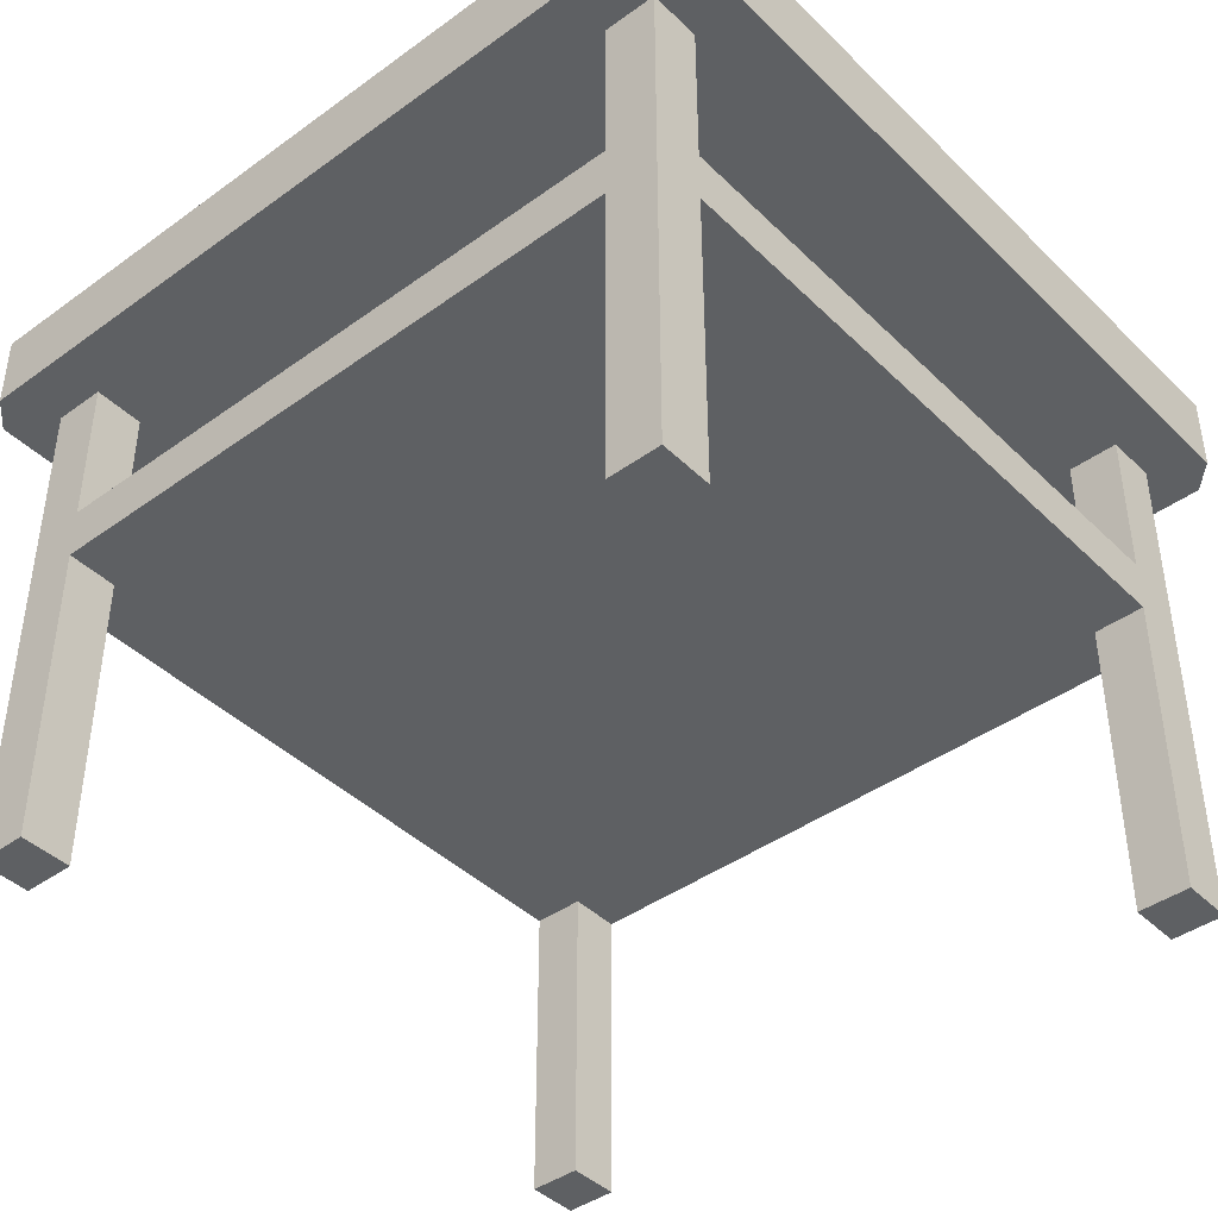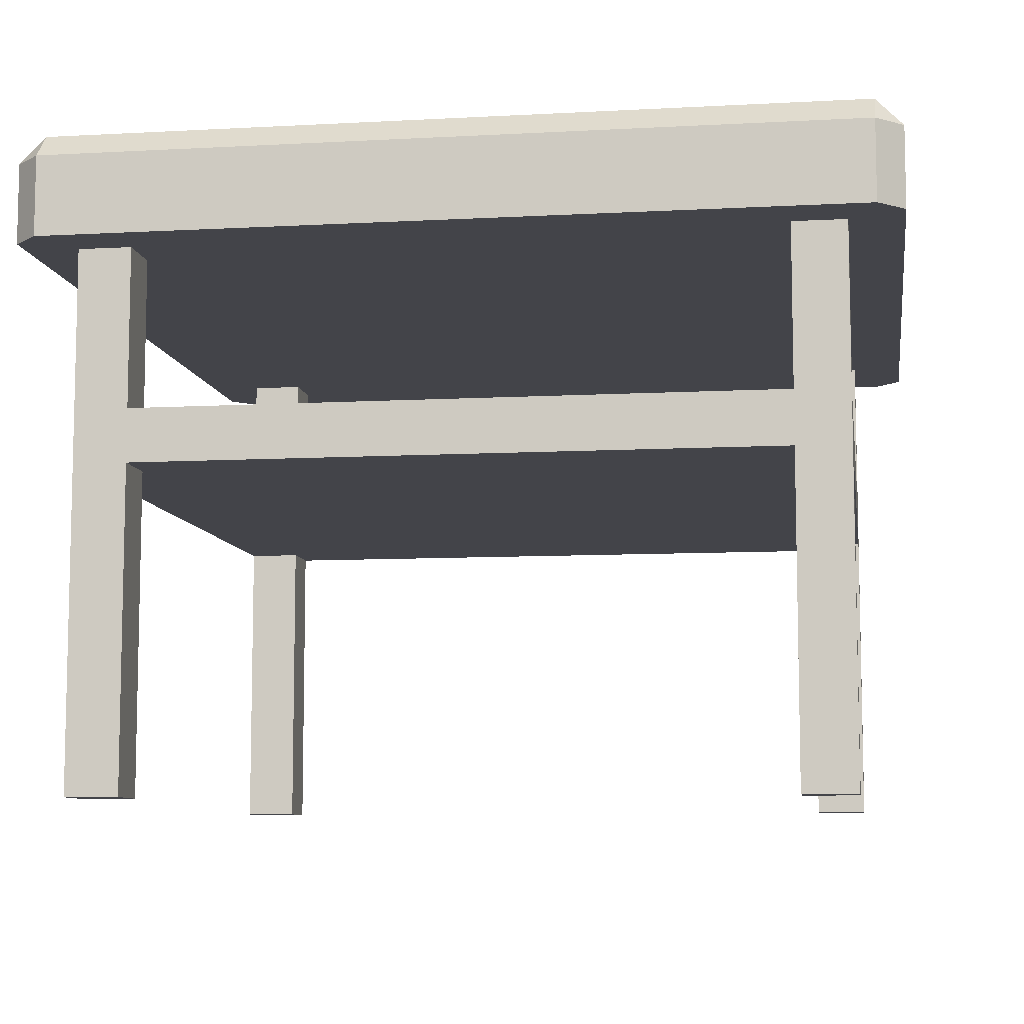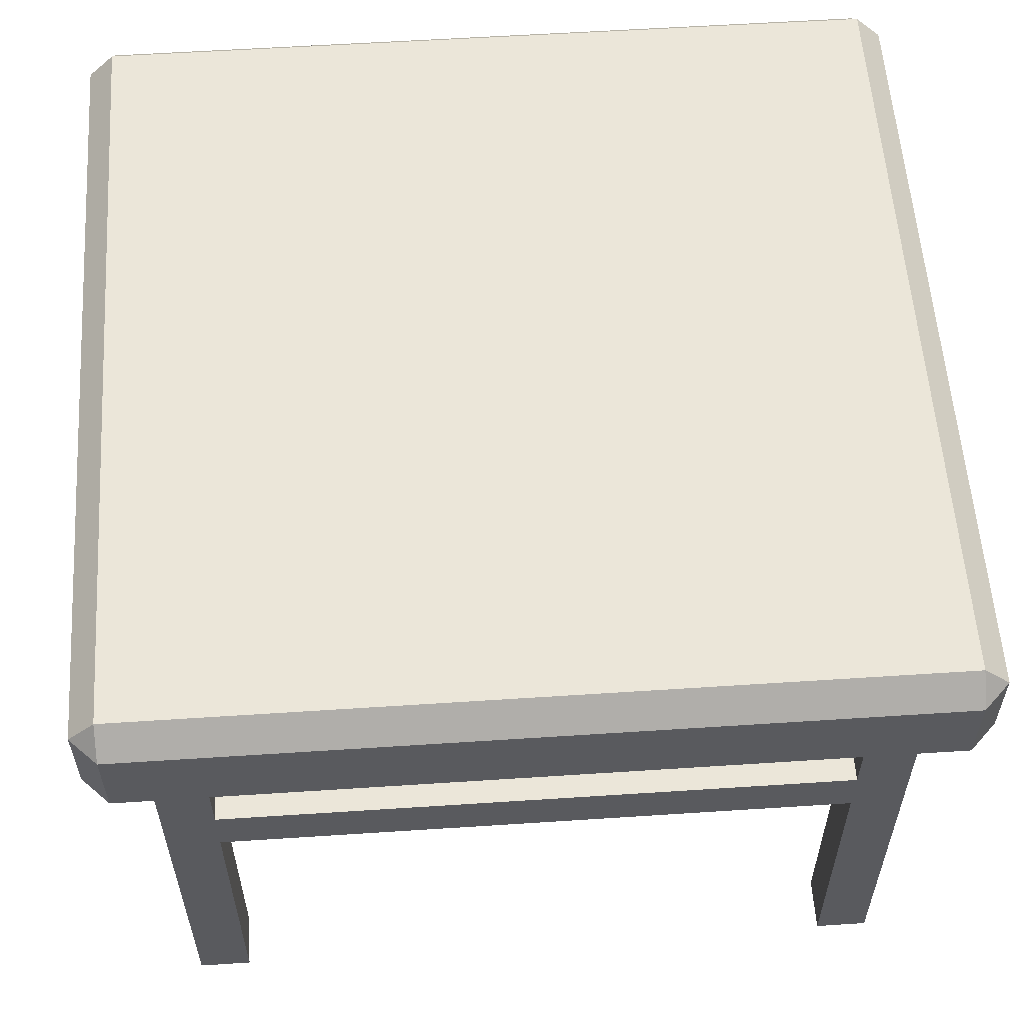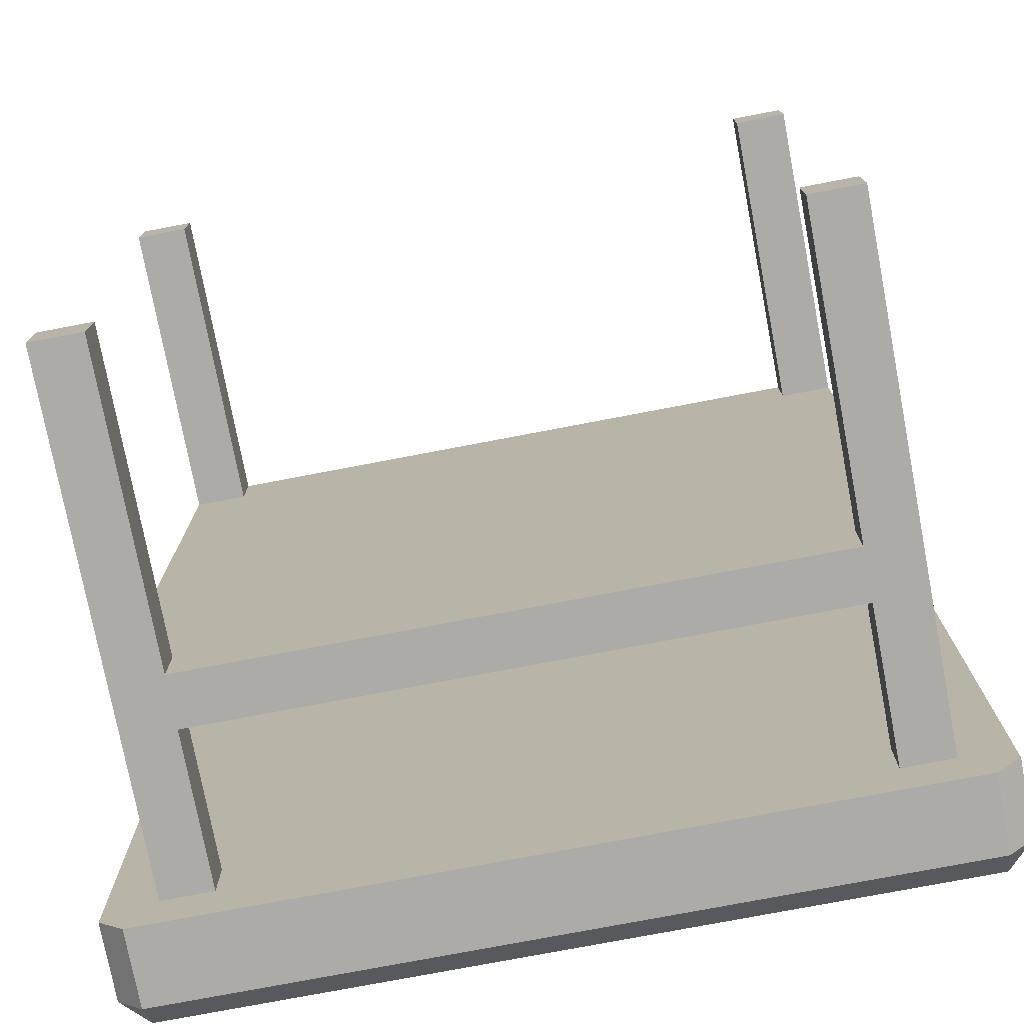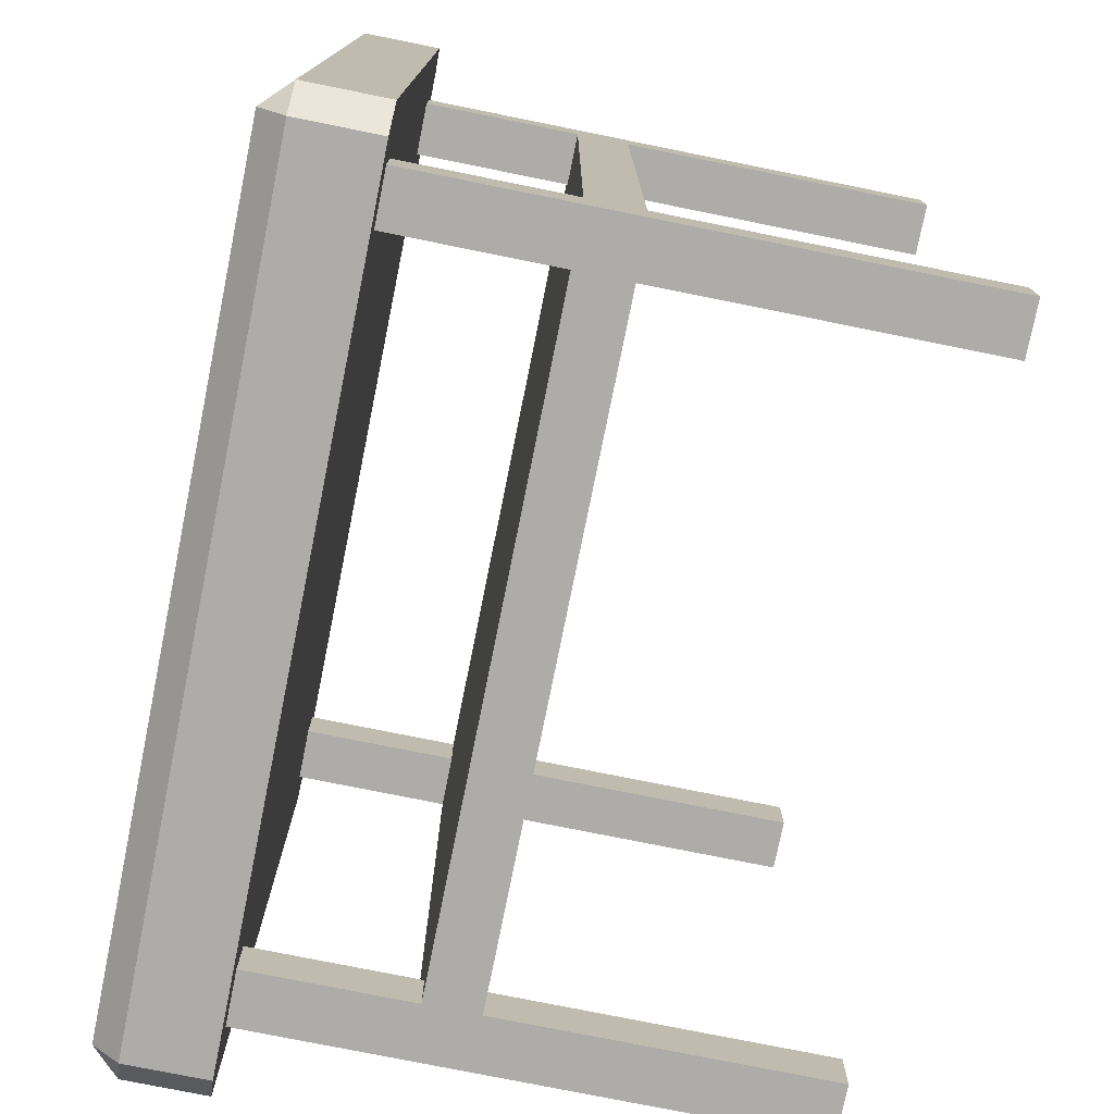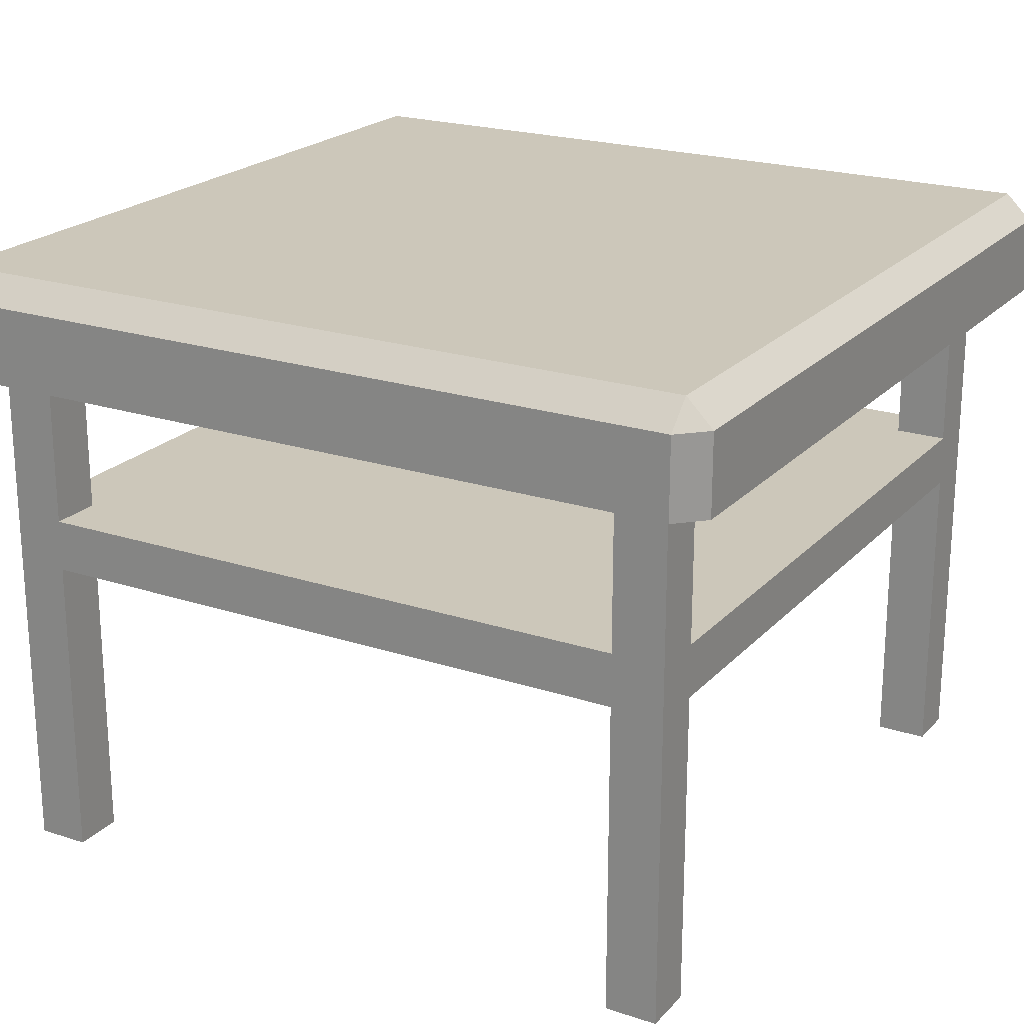
<metadata>
{"format":"obj","ext":"obj","renderer":"f3d","projection":"perspective","resolution":1024,"background":"white","views":[{"elev":-42.2,"azim":40.9,"up":"+Y"},{"elev":-8.5,"azim":8.5,"up":"+Y"},{"elev":57.6,"azim":176.1,"up":"+Y"},{"elev":-76.2,"azim":10.8,"up":"+Z"},{"elev":-76.7,"azim":-101.4,"up":"+Z"},{"elev":21.5,"azim":120.1,"up":"+Y"}]}
</metadata>
<code>
v 7.5 0 -0.5
v 7.5 5 -0.5
v 8 5 -2
v 7.5 0 -1
v 7.5 5 -1
v 6 5 0
v 7 0 -0.5
v 7 5 -0.5
v 7 5 -1
v 6 6 -2
v 7 0 -1
v 6 5 -2
v 0.5 0 -0.5
v 0.5 5 -0.5
v 2 5 0
v 1 0 -0.5
v 1 5 -0.5
v 0 5 -2
v 0.5 0 -1
v 0.5 5 -1
v 1 5 -1
v 2 6 -2
v 1 0 -1
v 2 5 -2
v 0.5 0 -7.5
v 0.5 5 -7.5
v 0 5 -6
v 0.5 0 -7
v 0.5 5 -7
v 2 5 -8
v 1 0 -7.5
v 1 5 -7.5
v 1 5 -7
v 2 6 -6
v 1 0 -7
v 2 5 -6
v 7.5 0 -7.5
v 7.5 5 -7.5
v 6 5 -8
v 7 0 -7.5
v 7 5 -7.5
v 8 5 -6
v 7.5 0 -7
v 7.5 5 -7
v 7 5 -7
v 6 6 -6
v 7 0 -7
v 6 5 -6
v 7.5 3.5 -0.5
v 7.5 3 -0.5
v 7.5 3.5 -1
v 7.5 3 -1
v 7 3.5 -0.5
v 7 3 -0.5
v 0.5 3.5 -0.5
v 0.5 3 -0.5
v 1 3 -0.5
v 0.5 3.5 -1
v 0.5 3 -1
v 0.5 3.5 -7.5
v 0.5 3 -7.5
v 0.5 3.5 -7
v 1 3.5 -7.5
v 1 3 -7.5
v 7.5 3.5 -7.5
v 7.5 3 -7.5
v 7 3.5 -7.5
v 1 3 -7
v 0.5 3 -7
v 6.621 2.411 -4
v 7 3 -7.5
v 7.5 3 -7
v 7 3.5 -7
v 7 3 -1
v 1 3.5 -0.5
v 1 3.5 -1
v 1 3 -1
v 7 3.5 -1
v 7 3 -7
v 1 3.5 -7
v 7.5 3.5 -7
v 7.75 6 -0.25
v 7.75 5.75 0
v 8 5.75 -0.25
v 8 5 -0.25
v 7.75 5 0
v 7.75 5 -0.25
v 7.75 6 -2
v 8 5.75 -2
v 6 5.75 0
v 6 6 -0.25
v 0.25 6 -0.25
v 0 5.75 -0.25
v 0.25 5.75 0
v 0.25 5 0
v 0 5 -0.25
v 0.25 5 -0.25
v 2 6 -0.25
v 2 5.75 0
v 0 5.75 -2
v 0.25 6 -2
v 0.25 6 -7.75
v 0.25 5.75 -8
v 0 5.75 -7.75
v 0 5 -7.75
v 0.25 5 -8
v 0.25 5 -7.75
v 0.25 6 -6
v 0 5.75 -6
v 2 5.75 -8
v 2 6 -7.75
v 7.75 6 -7.75
v 8 5.75 -7.75
v 7.75 5.75 -8
v 7.75 5 -8
v 8 5 -7.75
v 7.75 5 -7.75
v 6 6 -7.75
v 6 5.75 -8
v 8 5.75 -6
v 7.75 6 -6
g Table
f 88 10 91
f 87 86 2
f 51 5 2
f 86 83 90
f 3 85 5
f 120 89 3
f 4 1 7
f 49 2 8
f 9 12 3
f 6 12 9
f 98 22 101
f 97 96 14
f 96 93 18
f 15 95 17
f 22 34 108
f 16 13 19
f 55 14 58
f 21 24 15
f 18 24 21
f 108 34 111
f 107 106 26
f 62 29 60
f 106 103 110
f 27 105 29
f 34 46 118
f 28 25 31
f 60 26 32
f 33 36 27
f 30 36 33
f 118 46 121
f 117 116 38
f 67 41 38
f 116 113 120
f 39 115 41
f 40 37 43
f 45 48 39
f 42 48 45
f 6 15 24
f 12 48 42
f 30 39 48
f 18 27 36
f 48 12 24
f 110 119 39
f 39 119 114
f 46 10 88
f 10 22 98
f 90 99 15
f 15 99 94
f 100 109 18
f 27 109 105
f 34 22 10
f 4 52 50
f 52 51 49
f 1 50 54
f 50 49 53
f 16 57 56
f 13 56 19
f 56 55 59
f 66 65 81
f 81 44 45
f 25 61 64
f 61 60 63
f 74 54 57
f 65 38 44
f 59 58 69
f 58 76 80
f 31 64 68
f 69 62 61
f 53 78 76
f 28 69 25
f 51 52 72
f 69 28 35
f 78 51 81
f 52 74 79
f 80 76 78
f 71 40 79
f 43 72 79
f 5 51 78
f 75 17 14
f 58 20 21
f 57 16 23
f 63 32 33
f 71 79 68
f 7 54 11
f 67 71 63
f 57 75 55
f 19 59 77
f 77 59 69
f 17 75 76
f 52 4 11
f 29 62 80
f 53 8 78
f 40 71 66
f 71 67 65
f 37 66 72
f 41 67 45
f 77 68 79
f 54 53 75
f 73 67 63
f 82 83 84
f 85 86 87
f 92 93 94
f 95 96 97
f 102 103 104
f 105 106 107
f 112 113 114
f 115 116 117
f 85 84 83
f 88 82 84
f 90 83 82
f 95 94 96
f 98 92 94
f 100 93 101
f 105 104 106
f 108 102 109
f 110 103 102
f 115 114 113
f 118 112 114
f 120 113 112
f 111 118 119
f 89 120 121
f 91 98 99
f 101 108 100
f 3 89 84
f 82 88 91
f 86 6 8
f 2 86 8
f 49 51 2
f 6 86 90
f 85 87 2
f 5 85 2
f 42 120 3
f 11 4 7
f 53 49 8
f 5 9 3
f 8 6 9
f 92 98 101
f 96 18 20
f 14 96 20
f 93 100 18
f 95 97 14
f 17 95 14
f 101 22 108
f 23 16 19
f 14 20 58
f 17 21 15
f 20 18 21
f 102 108 111
f 106 30 32
f 26 106 32
f 29 26 60
f 30 106 110
f 105 107 26
f 29 105 26
f 111 34 118
f 35 28 31
f 63 60 32
f 29 33 27
f 32 30 33
f 112 118 121
f 116 42 44
f 38 116 44
f 65 67 38
f 42 116 120
f 115 117 38
f 41 115 38
f 47 40 43
f 41 45 39
f 44 42 45
f 12 6 24
f 3 12 42
f 36 30 48
f 24 18 36
f 36 48 24
f 30 110 39
f 115 39 114
f 121 46 88
f 91 10 98
f 6 90 15
f 95 15 94
f 109 27 18
f 109 104 105
f 46 34 10
f 1 4 50
f 50 52 49
f 7 1 54
f 54 50 53
f 13 16 56
f 56 59 19
f 55 58 59
f 72 66 81
f 73 81 45
f 31 25 64
f 64 61 63
f 77 74 57
f 81 65 44
f 58 62 69
f 62 58 80
f 35 31 68
f 62 60 61
f 75 53 76
f 69 61 25
f 81 51 72
f 68 69 35
f 73 78 81
f 72 52 79
f 73 80 78
f 40 47 79
f 47 43 79
f 9 5 78
f 55 75 14
f 76 58 21
f 77 57 23
f 80 63 33
f 64 71 68
f 54 74 11
f 71 64 63
f 56 57 55
f 23 19 77
f 68 77 69
f 21 17 76
f 74 52 11
f 33 29 80
f 8 9 78
f 37 40 66
f 66 71 65
f 43 37 72
f 67 73 45
f 74 77 79
f 57 54 75
f 80 73 63
f 86 85 83
f 89 88 84
f 91 90 82
f 94 93 96
f 99 98 94
f 93 92 101
f 104 103 106
f 102 104 109
f 111 110 102
f 116 115 113
f 119 118 114
f 121 120 112
f 110 111 119
f 88 89 121
f 90 91 99
f 108 109 100
f 85 3 84

</code>
